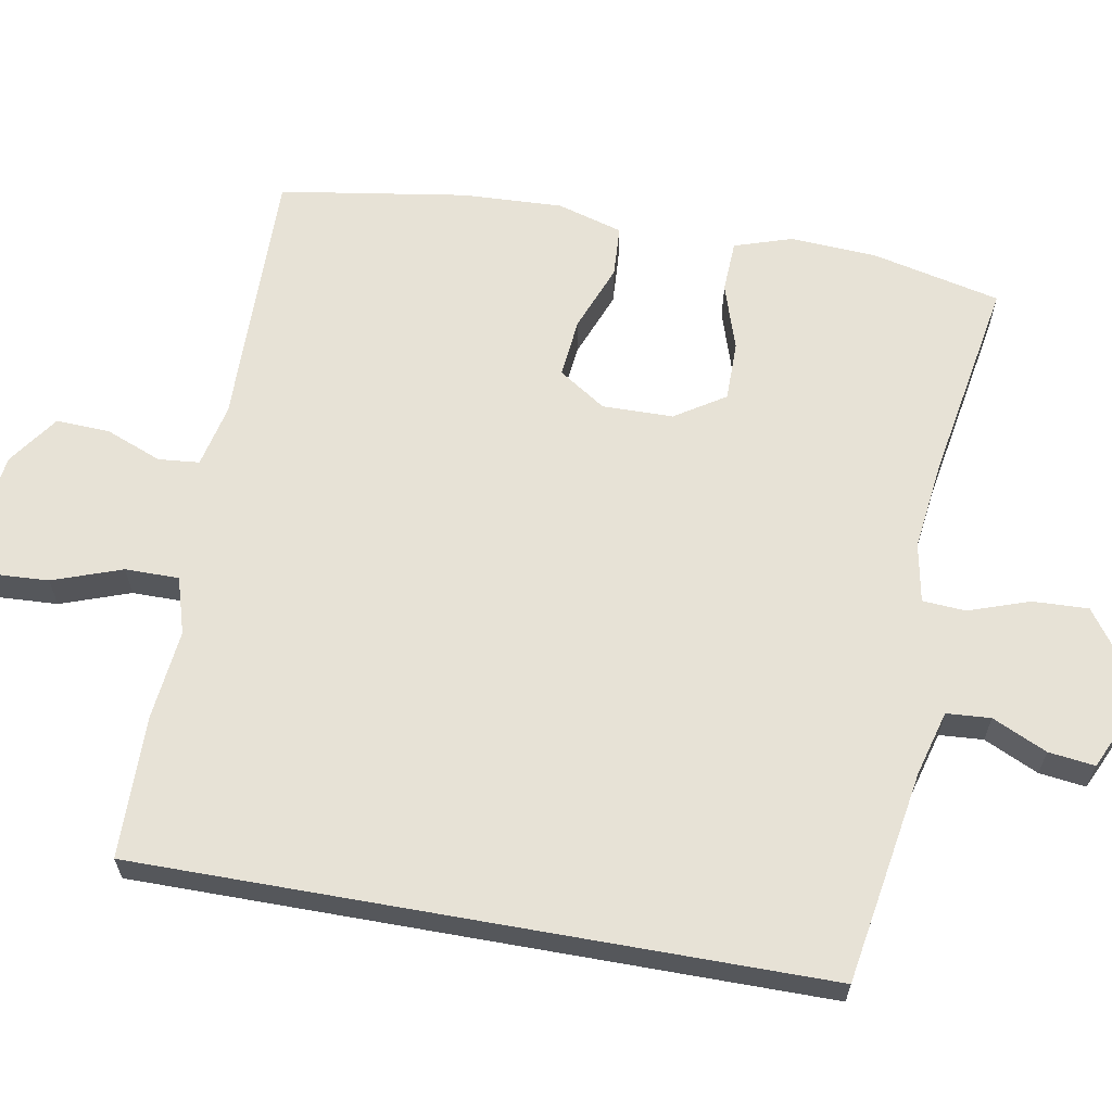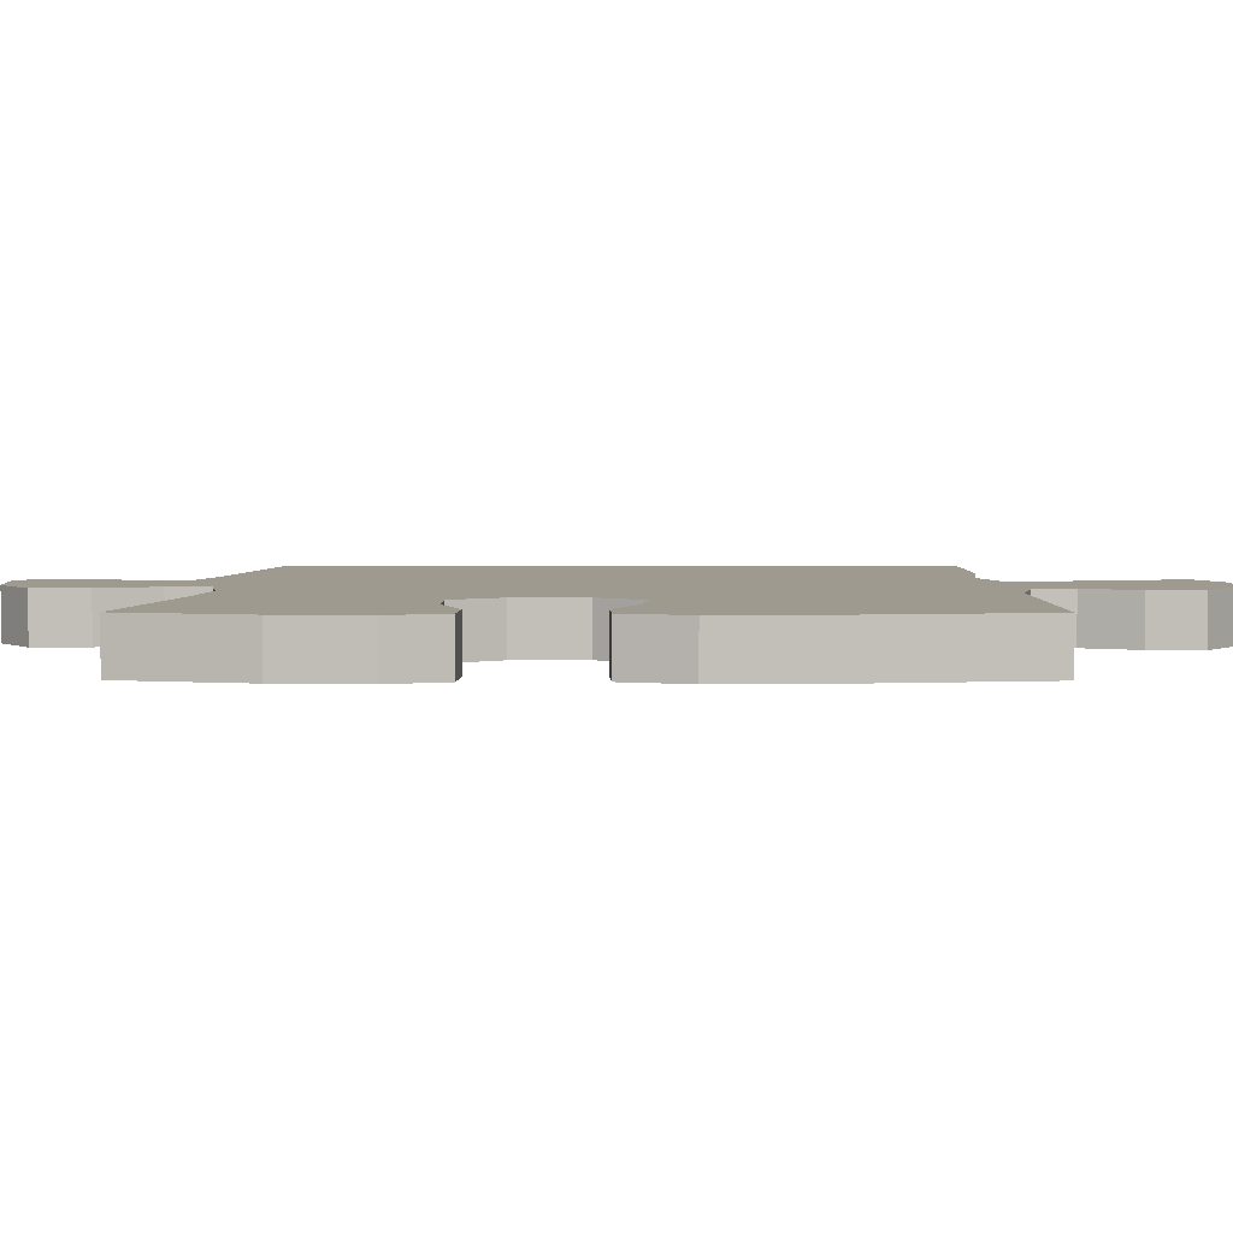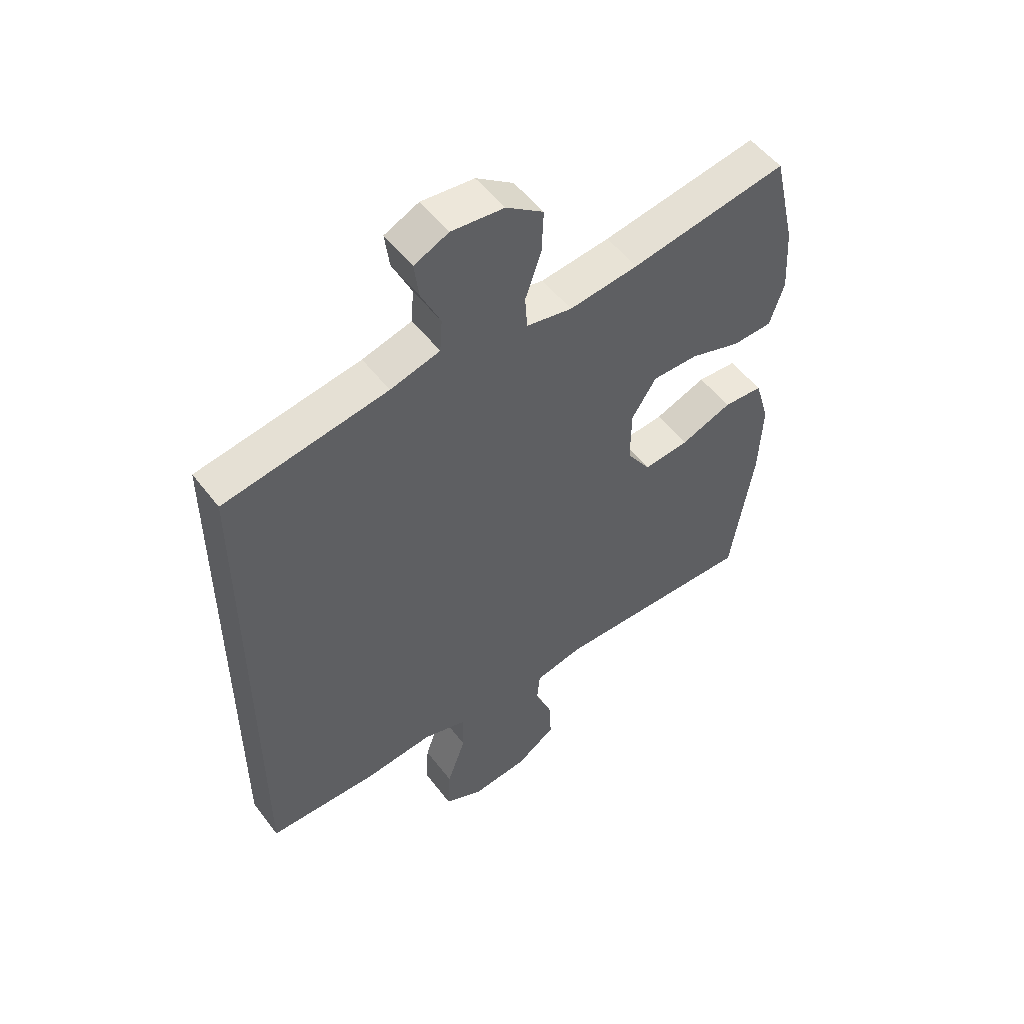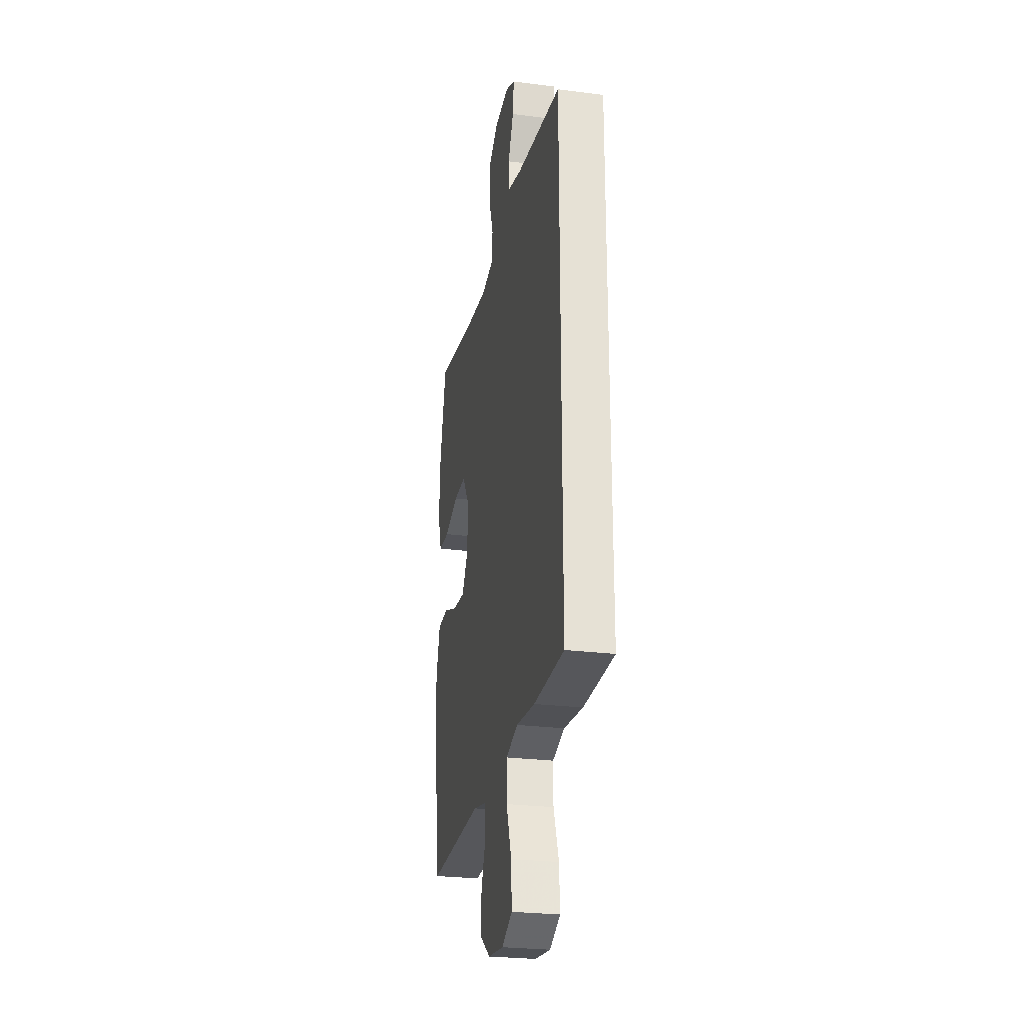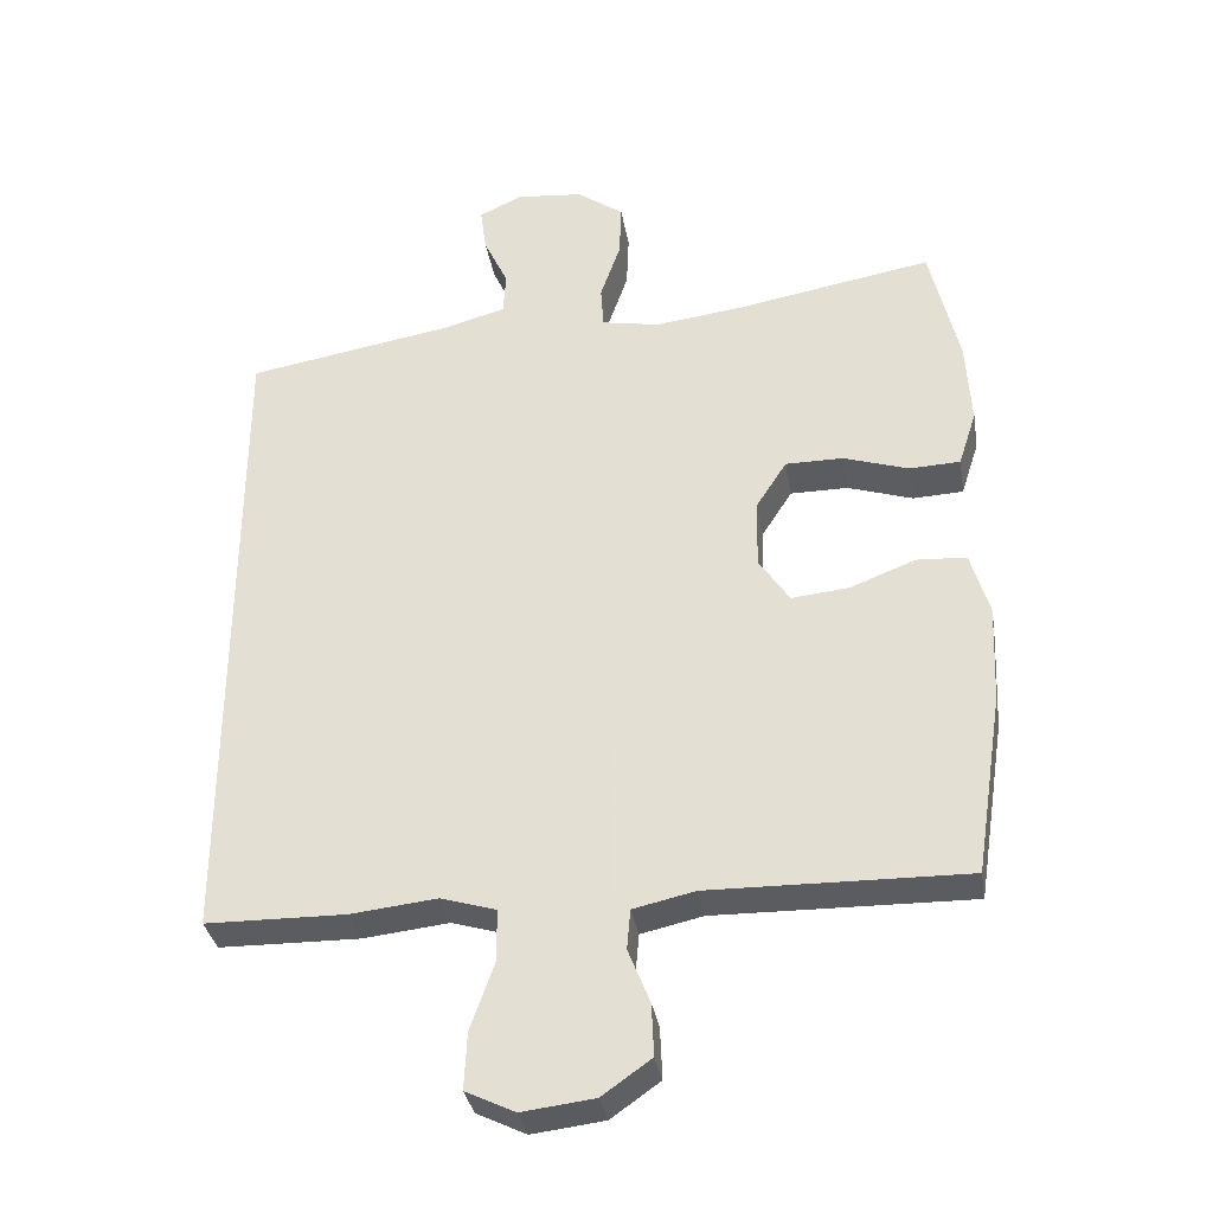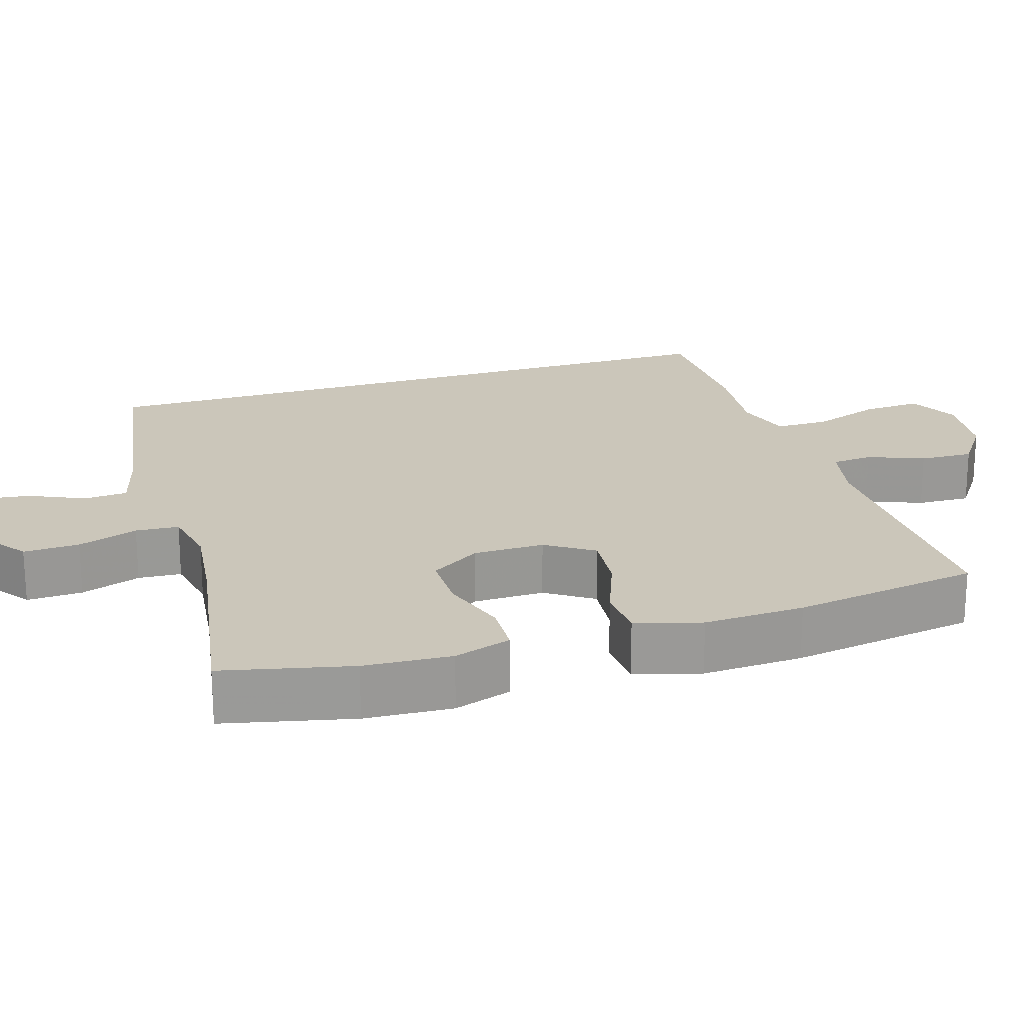
<metadata>
{"format":"obj","ext":"obj","renderer":"f3d","projection":"perspective","resolution":1024,"background":"white","views":[{"elev":63.2,"azim":-79.9,"up":"+Y"},{"elev":3.7,"azim":90.4,"up":"+Y"},{"elev":52.6,"azim":-36.3,"up":"+Z"},{"elev":-26.2,"azim":-101.4,"up":"+Z"},{"elev":-33.9,"azim":9.5,"up":"+Z"},{"elev":21.2,"azim":72.4,"up":"+Y"}]}
</metadata>
<code>
v 0.5 0.07 0.5
v 0.54 0.07 0.328
v 0.547 0.07 0.211
v 0.522 0.07 0.134
v 0.452 0.07 0.131
v 0.362 0.07 0.16
v 0.282 0.07 0.16
v 0.239 0.07 0.093
v 0.238 0.07 -0.002
v 0.28 0.07 -0.065
v 0.36 0.07 -0.057
v 0.45 0.07 -0.022
v 0.519 0.07 -0.026
v 0.545 0.07 -0.114
v 0.539 0.07 -0.249
v 0.5 0.07 -0.5
v 0.145 0.07 -0.494
v 0.06 0.07 -0.513
v 0.055 0.07 -0.568
v 0.085 0.07 -0.643
v 0.088 0.07 -0.715
v 0.02 0.07 -0.763
v -0.08 0.07 -0.775
v -0.148 0.07 -0.742
v -0.144 0.07 -0.664
v -0.111 0.07 -0.571
v -0.111 0.07 -0.499
v -0.187 0.07 -0.476
v -0.307 0.07 -0.489
v -0.5 0.07 -0.486
v -0.5 0.07 0.427
v -0.214 0.07 0.475
v -0.127 0.07 0.499
v -0.123 0.07 0.558
v -0.157 0.07 0.631
v -0.165 0.07 0.693
v -0.105 0.07 0.721
v -0.013 0.07 0.712
v 0.052 0.07 0.666
v 0.049 0.07 0.591
v 0.021 0.07 0.51
v 0.025 0.07 0.452
v 0.105 0.07 0.437
v 0.226 0.07 0.452
v 0.5 0 0.5
v 0.54 0 0.328
v 0.547 0 0.211
v 0.522 0 0.134
v 0.452 0 0.131
v 0.362 0 0.16
v 0.282 0 0.16
v 0.239 0 0.093
v 0.238 0 -0.002
v 0.28 0 -0.065
v 0.36 0 -0.057
v 0.45 0 -0.022
v 0.519 0 -0.026
v 0.545 0 -0.114
v 0.539 0 -0.249
v 0.5 0 -0.5
v 0.145 0 -0.494
v 0.06 0 -0.513
v 0.055 0 -0.568
v 0.085 0 -0.643
v 0.088 0 -0.715
v 0.02 0 -0.763
v -0.08 0 -0.775
v -0.148 0 -0.742
v -0.144 0 -0.664
v -0.111 0 -0.571
v -0.111 0 -0.499
v -0.187 0 -0.476
v -0.307 0 -0.489
v -0.5 0 -0.486
v -0.5 0 0.427
v -0.214 0 0.475
v -0.127 0 0.499
v -0.123 0 0.558
v -0.157 0 0.631
v -0.165 0 0.693
v -0.105 0 0.721
v -0.013 0 0.712
v 0.052 0 0.666
v 0.049 0 0.591
v 0.021 0 0.51
v 0.025 0 0.452
v 0.105 0 0.437
v 0.226 0 0.452
f 38 39 40 41
f 38 41 42
f 37 38 42
f 34 35 36 37
f 33 34 37 42
f 32 33 42
f 31 32 42 43
f 28 29 30 31
f 27 28 31 43
f 23 24 25 26
f 19 20 21 22
f 18 19 22 23
f 14 15 16 17
f 14 17 18
f 11 12 13 14
f 10 11 14 18
f 9 10 18 23
f 3 4 5 6
f 3 6 7
f 44 1 2 3
f 44 3 7
f 43 44 7 8
f 23 26 27 43
f 8 9 23 43
f 85 84 83 82
f 86 85 82
f 86 82 81
f 81 80 79 78
f 86 81 78 77
f 86 77 76
f 87 86 76 75
f 75 74 73 72
f 87 75 72 71
f 70 69 68 67
f 66 65 64 63
f 67 66 63 62
f 61 60 59 58
f 62 61 58
f 58 57 56 55
f 62 58 55 54
f 67 62 54 53
f 50 49 48 47
f 51 50 47
f 47 46 45 88
f 51 47 88
f 52 51 88 87
f 87 71 70 67
f 87 67 53 52
f 1 45 46 2
f 2 46 47 3
f 3 47 48 4
f 4 48 49 5
f 5 49 50 6
f 6 50 51 7
f 7 51 52 8
f 8 52 53 9
f 9 53 54 10
f 10 54 55 11
f 11 55 56 12
f 12 56 57 13
f 13 57 58 14
f 14 58 59 15
f 15 59 60 16
f 16 60 61 17
f 17 61 62 18
f 18 62 63 19
f 19 63 64 20
f 20 64 65 21
f 21 65 66 22
f 22 66 67 23
f 23 67 68 24
f 24 68 69 25
f 25 69 70 26
f 26 70 71 27
f 27 71 72 28
f 28 72 73 29
f 29 73 74 30
f 30 74 75 31
f 31 75 76 32
f 32 76 77 33
f 33 77 78 34
f 34 78 79 35
f 35 79 80 36
f 36 80 81 37
f 37 81 82 38
f 38 82 83 39
f 39 83 84 40
f 40 84 85 41
f 41 85 86 42
f 42 86 87 43
f 43 87 88 44
f 44 88 45 1

</code>
